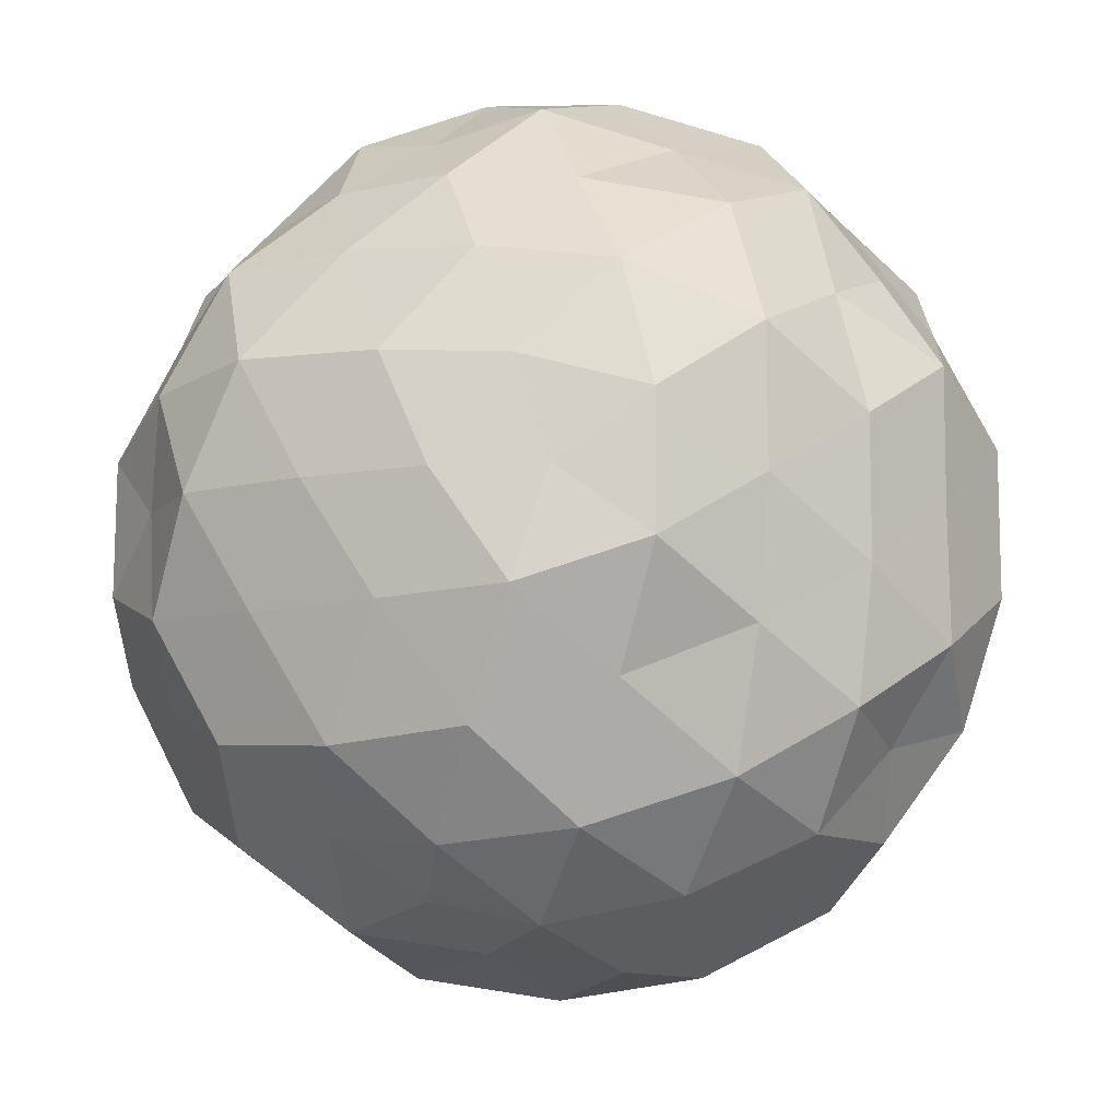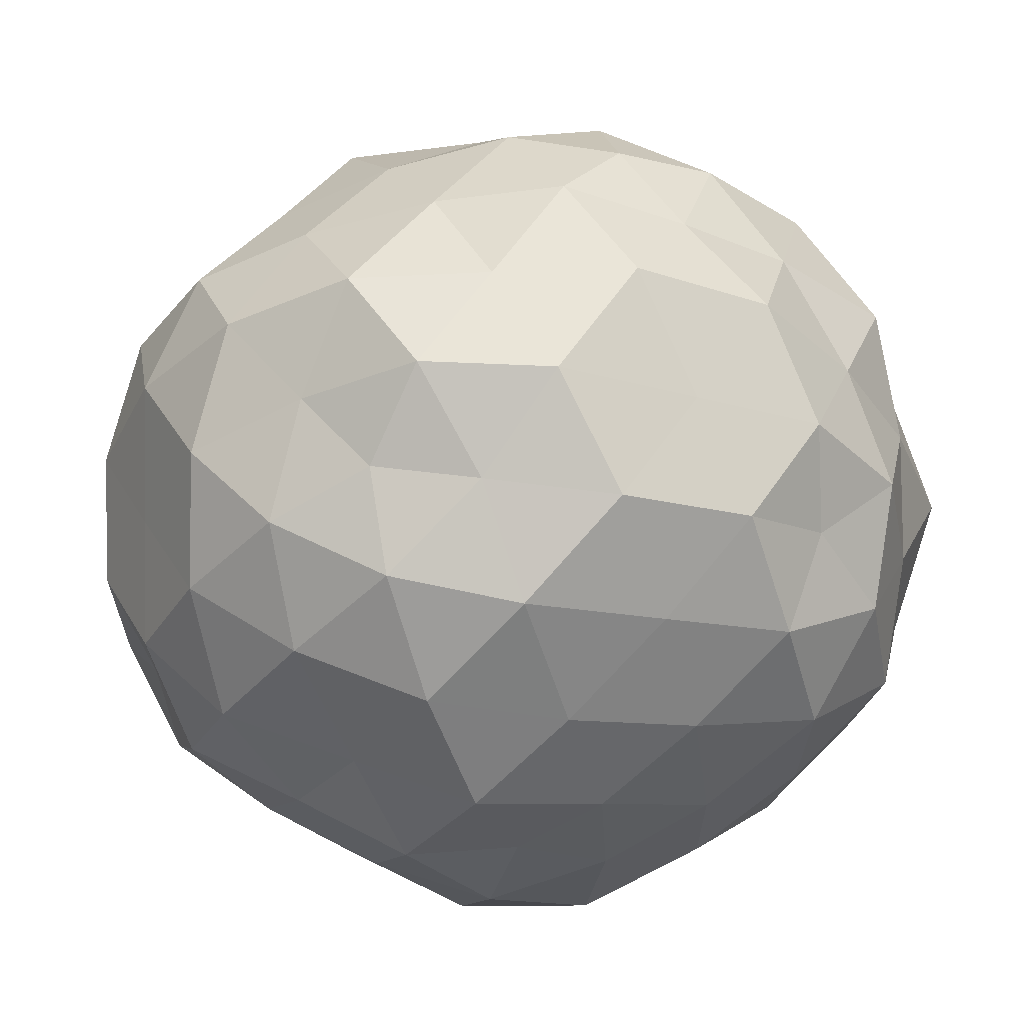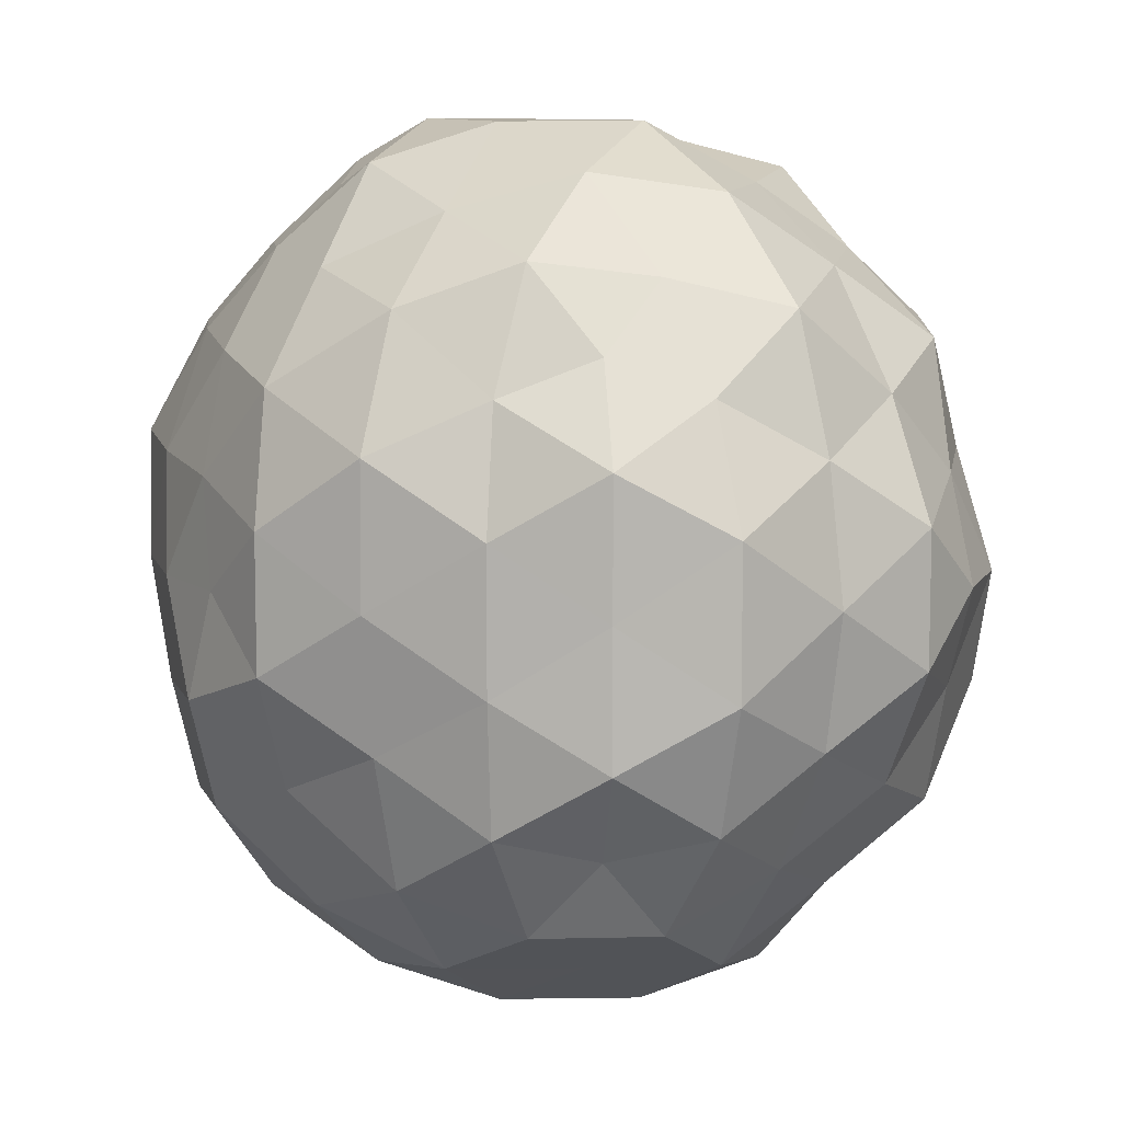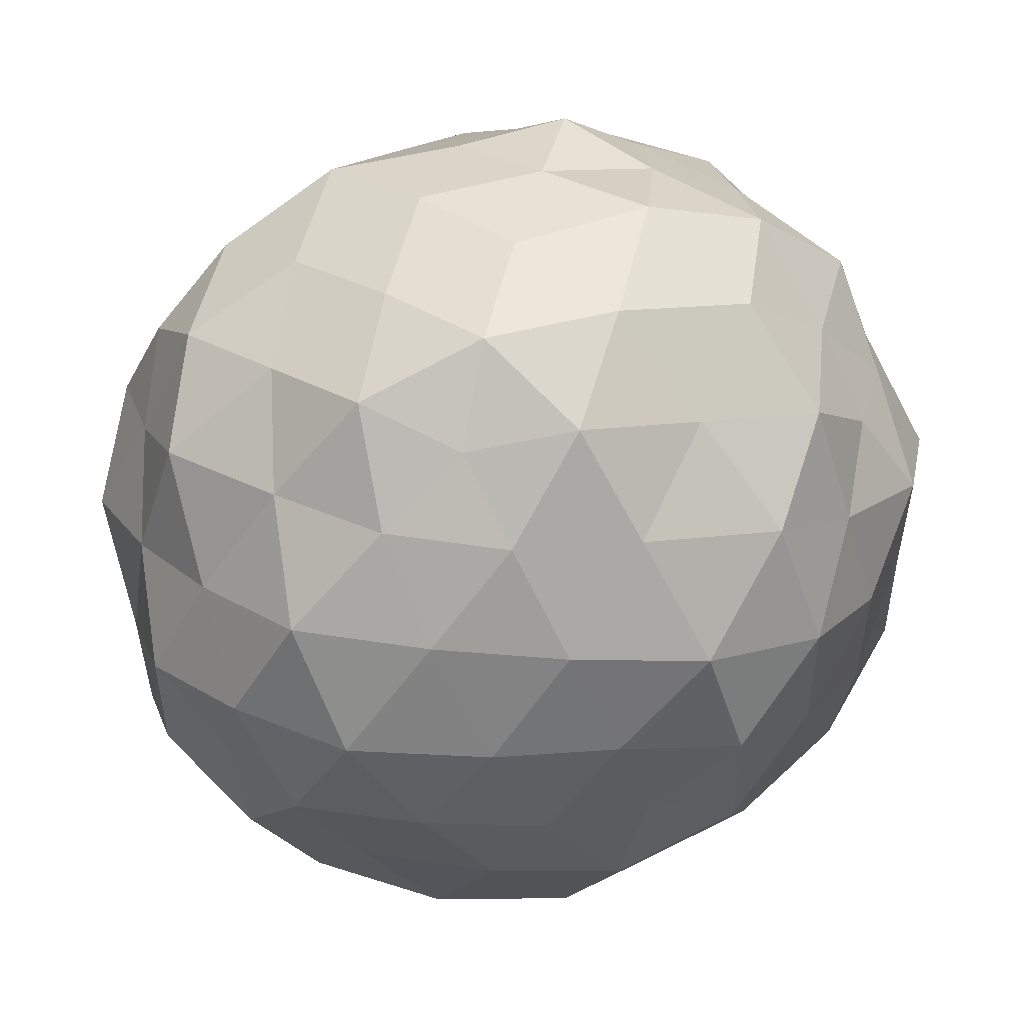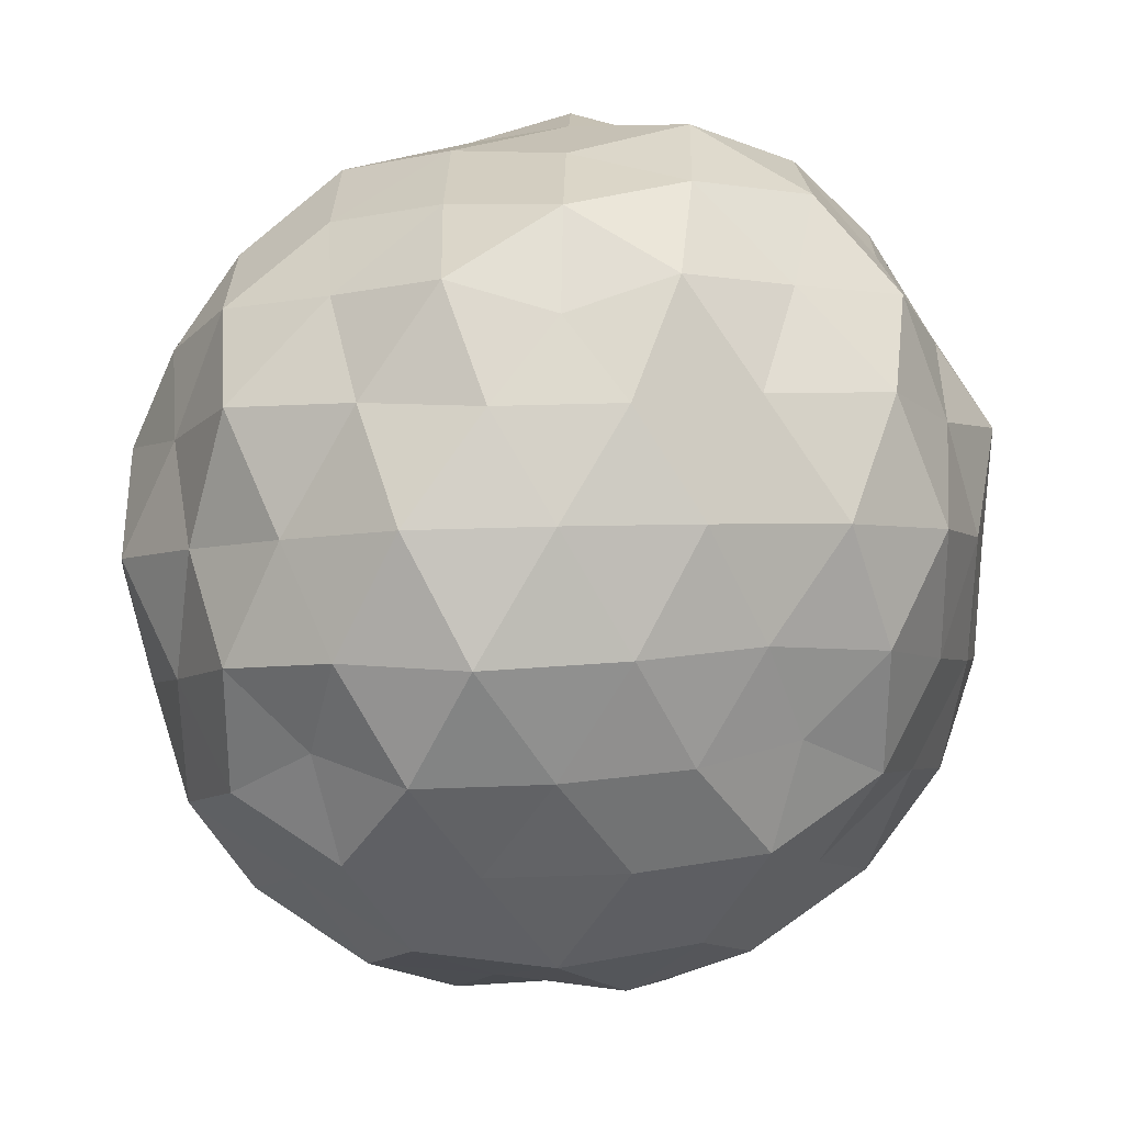
<metadata>
{"format":"obj","ext":"obj","renderer":"f3d","projection":"perspective","resolution":1024,"background":"white","views":[{"elev":-10.9,"azim":-178.8,"up":"+Y"},{"elev":-33.9,"azim":39.3,"up":"+Z"},{"elev":9.0,"azim":-126.4,"up":"+Y"},{"elev":53.0,"azim":159.5,"up":"+Y"},{"elev":29.8,"azim":147.4,"up":"+Y"}]}
</metadata>
<code>
o zerog_gib6_Icosphere.006
v 0.06004 0.006006 -0.1728
v -0.1263 0.0277 -0.1296
v 0.000369 0.1642 -0.08089
v 0.1636 0.0775 -0.0272
v 0.1378 -0.1126 -0.04275
v -0.04129 -0.1434 -0.1061
v -0.1378 0.1126 0.04272
v 0.04129 0.1434 0.106
v 0.1263 -0.0277 0.1296
v -0.000369 -0.1642 0.08086
v -0.1636 -0.0775 0.02716
v -0.06004 -0.006006 0.1728
f 1 2 3
f 2 1 6
f 1 3 4
f 1 4 5
f 1 5 6
f 2 6 11
f 3 2 7
f 4 3 8
f 5 4 9
f 6 5 10
f 2 11 7
f 3 7 8
f 4 8 9
f 5 9 10
f 6 10 11
f 7 11 12
f 8 7 12
f 9 8 12
f 10 9 12
f 11 10 12
o zerog_gib5_Icosphere.005
v 0.1109 0.1171 -0.2171
v -0.1705 0.08482 -0.1921
v -0.03275 0.2675 -0.02315
v 0.2188 0.1529 0.04358
v 0.2366 -0.1006 -0.08411
v -0.004059 -0.1427 -0.2298
v -0.2366 0.1006 0.08408
v 0.004059 0.1427 0.2297
v 0.1705 -0.08482 0.1921
v 0.03275 -0.2675 0.02312
v -0.2188 -0.1529 -0.04362
v -0.1109 -0.1171 0.2171
f 13 14 15
f 14 13 18
f 13 15 16
f 13 16 17
f 13 17 18
f 14 18 23
f 15 14 19
f 16 15 20
f 17 16 21
f 18 17 22
f 14 23 19
f 15 19 20
f 16 20 21
f 17 21 22
f 18 22 23
f 19 23 24
f 20 19 24
f 21 20 24
f 22 21 24
f 23 22 24
o zerog_gib4_Icosphere.004
v 0 0 -0.1904
v -0.1378 0.1001 -0.08517
v 0.05263 0.162 -0.08517
v 0.1703 0 -0.08517
v 0.05263 -0.162 -0.08517
v -0.1378 -0.1001 -0.08517
v -0.05263 0.162 0.08516
v 0.1378 0.1001 0.08516
v 0.1378 -0.1001 0.08516
v -0.05263 -0.162 0.08516
v -0.1703 0 0.08516
v 0 0 0.1904
f 25 26 27
f 26 25 30
f 25 27 28
f 25 28 29
f 25 29 30
f 26 30 35
f 27 26 31
f 28 27 32
f 29 28 33
f 30 29 34
f 26 35 31
f 27 31 32
f 28 32 33
f 29 33 34
f 30 34 35
f 31 35 36
f 32 31 36
f 33 32 36
f 34 33 36
f 35 34 36
o zerog_gib3_Icosphere.003
v -0.04452 -0.1552 -0.000202
v 0.06173 -0.09269 -0.1169
v 0.1121 -0.1073 0.04453
v -0.01995 -0.06957 0.1443
v -0.1519 -0.03159 0.04453
v -0.1015 -0.04588 -0.1169
v 0.1519 0.03159 -0.04456
v 0.1015 0.04588 0.1169
v -0.06173 0.09269 0.1169
v -0.1121 0.1073 -0.04456
v 0.01995 0.06957 -0.1444
v 0.04452 0.1552 0.00017
f 37 38 39
f 38 37 42
f 37 39 40
f 37 40 41
f 37 41 42
f 38 42 47
f 39 38 43
f 40 39 44
f 41 40 45
f 42 41 46
f 38 47 43
f 39 43 44
f 40 44 45
f 41 45 46
f 42 46 47
f 43 47 48
f 44 43 48
f 45 44 48
f 46 45 48
f 47 46 48
o zerog_gib2_Icosphere.002
v 0 0 -0.2484
v -0.1797 0.1306 -0.1111
v 0.06865 0.2113 -0.1111
v 0.2222 0 -0.1111
v 0.06865 -0.2113 -0.1111
v -0.1797 -0.1306 -0.1111
v -0.06865 0.2113 0.1111
v 0.1797 0.1306 0.1111
v 0.1797 -0.1306 0.1111
v -0.06865 -0.2113 0.1111
v -0.2222 0 0.1111
v 0 0 0.2484
f 49 50 51
f 50 49 54
f 49 51 52
f 49 52 53
f 49 53 54
f 50 54 59
f 51 50 55
f 52 51 56
f 53 52 57
f 54 53 58
f 50 59 55
f 51 55 56
f 52 56 57
f 53 57 58
f 54 58 59
f 55 59 60
f 56 55 60
f 57 56 60
f 58 57 60
f 59 58 60
o zerog_gib1_Icosphere.001
v 0 0 -0.13
v -0.09407 0.06834 -0.05815
v 0.03593 0.1106 -0.05815
v 0.1163 0 -0.05815
v 0.03593 -0.1106 -0.05815
v -0.09407 -0.06834 -0.05815
v -0.03593 0.1106 0.05812
v 0.09407 0.06834 0.05812
v 0.09407 -0.06834 0.05812
v -0.03593 -0.1106 0.05812
v -0.1163 0 0.05812
v 0 0 0.13
f 61 62 63
f 62 61 66
f 61 63 64
f 61 64 65
f 61 65 66
f 62 66 71
f 63 62 67
f 64 63 68
f 65 64 69
f 66 65 70
f 62 71 67
f 63 67 68
f 64 68 69
f 65 69 70
f 66 70 71
f 67 71 72
f 68 67 72
f 69 68 72
f 70 69 72
f 71 70 72
o zerog_mut_mesh_Icosphere
v 0 0 -0.9225
v -0.7251 0.5271 -0.4125
v 0.2764 0.8506 -0.4118
v 0.8951 0 -0.412
v 0.277 -0.8529 -0.4125
v -0.7251 -0.5271 -0.4125
v -0.2903 0.8939 0.4325
v 0.759 0.5515 0.4319
v 0.7606 -0.5529 0.4329
v -0.2764 -0.8506 0.4117
v -0.9389 0 0.4323
v 0 0 0.9665
v 0.2333 0.7184 -0.6066
v 0.1628 0.5013 -0.7848
v 0.07766 0.239 -0.8918
v -0.2133 0.155 -0.9354
v -0.4461 0.3241 -0.8215
v -0.6095 0.4429 -0.6054
v -0.5591 0.7169 -0.486
v -0.2632 0.8105 -0.4847
v 0.03115 0.9088 -0.486
v -0.8543 -0.3105 -0.486
v -0.8506 0 -0.4841
v -0.8525 0.3097 -0.4851
v -0.2133 -0.155 -0.9354
v -0.4253 -0.309 -0.7832
v -0.6402 -0.4654 -0.6358
v 0.7909 0 -0.6354
v 0.5257 0 -0.7832
v 0.2515 0 -0.8923
v 0.485 0.7184 -0.4634
v 0.7224 0.5249 -0.508
v 0.8724 0.2507 -0.4854
v 0.2442 -0.7516 -0.635
v 0.1706 -0.5254 -0.8225
v 0.08157 -0.2512 -0.9366
v 0.8736 -0.2512 -0.486
v 0.7219 -0.5245 -0.5077
v 0.484 -0.7166 -0.4625
v 0.03115 -0.9088 -0.486
v -0.2757 -0.8486 -0.5077
v -0.5591 -0.7169 -0.486
v -1.003 0.1548 0.2425
v -0.9518 0.3092 -0
v -0.8625 0.444 -0.2317
v -0.9035 -0.4649 -0.2427
v -0.9511 -0.309 -5.5e-05
v -1.003 -0.1548 0.2425
v -0.1552 0.9554 0.2312
v 0 1.002 -0
v 0.163 1.004 -0.2428
v -0.6872 0.6817 -0.2313
v -0.6174 0.8502 5.7e-05
v -0.436 0.8642 0.2312
v 0.8619 0.4437 0.2315
v 0.9511 0.309 -5.5e-05
v 1.003 0.1548 -0.2425
v 0.4577 0.9072 -0.2427
v 0.5878 0.809 -5.5e-05
v 0.7223 0.7169 0.2432
v 0.7218 -0.7164 0.2429
v 0.589 -0.8111 5.5e-05
v 0.458 -0.9082 -0.2428
v 1.006 -0.1552 -0.2429
v 0.9976 -0.3241 0
v 0.8625 -0.444 0.2318
v -0.4583 -0.9088 0.2432
v -0.6166 -0.8486 -0
v -0.7213 -0.7156 -0.2427
v 0.1552 -0.9554 -0.2313
v 0 -1.049 0
v -0.1628 -1.002 0.2425
v -0.8311 0.2389 0.4624
v -0.7224 0.5249 0.5082
v -0.4843 0.7171 0.4628
v -0.02966 0.8648 0.4628
v 0.2761 0.8502 0.5084
v 0.5584 0.7156 0.4855
v 0.8531 0.3099 0.4855
v 0.8935 0 0.5084
v 0.8525 -0.3097 0.4851
v 0.5584 -0.7156 0.4855
v 0.2634 -0.8111 0.4851
v -0.02966 -0.8648 0.4628
v -0.485 -0.7184 0.4635
v -0.7219 -0.5245 0.5077
v -0.8322 -0.2393 0.4631
v -0.08157 0.2512 0.9368
v -0.1706 0.5254 0.8226
v -0.2333 0.7184 0.6067
v -0.7909 0 0.6355
v -0.5257 0 0.7831
v -0.264 0 0.9368
v 0.2131 0.1548 0.9348
v 0.4253 0.309 0.7831
v 0.6108 0.444 0.6067
v 0.2134 -0.1551 0.9361
v 0.4467 -0.3247 0.8226
v 0.6394 -0.4645 0.635
v -0.08157 -0.2512 0.9368
v -0.1704 -0.5245 0.8215
v -0.233 -0.7171 0.6058
v -0.05283 0.6887 -0.6667
v -0.1453 0.4473 -0.8655
v -0.38 0.6177 -0.6997
v -0.6708 -0.1625 -0.6663
v -0.6713 0.1626 -0.6667
v -0.4481 1e-06 -0.8251
v 0.6694 0.2757 -0.6988
v 0.3623 0.2633 -0.8246
v 0.4475 0.5261 -0.6667
v 0.4691 -0.5515 -0.6988
v 0.3623 -0.2633 -0.8246
v 0.6395 -0.2635 -0.6675
v -0.38 -0.6177 -0.6997
v -0.1383 -0.4256 -0.8241
v -0.05537 -0.7219 -0.6988
v -1.001 0 0
v -0.9943 0.1705 -0.2671
v -0.9943 -0.1705 -0.2671
v -0.3248 1 0.000115
v -0.145 0.9976 -0.2669
v -0.4697 0.8939 -0.2672
v 0.8497 0.6177 5.7e-05
v 0.8618 0.4253 -0.2545
v 0.6708 0.6882 -0.2545
v 0.8493 -0.617 5.7e-05
v 0.7042 -0.7224 -0.2671
v 0.8625 -0.4256 -0.2547
v -0.3244 -0.9984 5.7e-05
v -0.4472 -0.8506 -0.2545
v -0.145 -0.9976 -0.2669
v -0.6722 0.69 0.2551
v -0.8493 0.617 5.6e-05
v -0.8618 0.4253 0.2544
v 0.4478 0.8522 0.2548
v 0.3094 0.9528 -1e-06
v 0.1383 0.9518 0.2547
v 0.9485 -0.1628 0.2548
v 1.001 0 1e-06
v 0.9943 0.1705 0.2672
v 0.1385 -0.9535 0.2551
v 0.3244 -0.9984 5.7e-05
v 0.4482 -0.8529 0.2551
v -0.8625 -0.4256 0.2547
v -0.8096 -0.5882 0
v -0.6713 -0.6887 0.2547
v -0.3621 0.2631 0.8241
v -0.4691 0.5515 0.6988
v -0.6382 0.2629 0.6661
v 0.1451 0.4465 0.8645
v 0.3623 0.5889 0.6671
v 0.05279 0.6882 0.6661
v 0.4695 0 0.8645
v 0.6717 -0.1628 0.6671
v 0.7051 0.1709 0.7004
v 0.1383 -0.4256 0.8241
v 0.05537 -0.7219 0.6988
v 0.3626 -0.5893 0.6677
v -0.3803 -0.2764 0.8657
v -0.6708 -0.2764 0.7004
v -0.4701 -0.5529 0.7004
f 73 88 87
f 74 90 96
f 73 87 102
f 73 102 108
f 73 108 97
f 74 96 117
f 75 93 123
f 76 105 129
f 77 111 135
f 78 114 141
f 74 117 124
f 75 123 130
f 76 129 136
f 77 135 142
f 78 141 118
f 79 147 162
f 80 150 168
f 81 153 171
f 82 156 174
f 83 159 163
f 85 93 75
f 86 175 85
f 87 176 86
f 85 175 93
f 175 92 93
f 86 176 175
f 176 177 175
f 175 177 92
f 177 91 92
f 87 88 176
f 88 89 176
f 176 89 177
f 89 90 177
f 177 90 91
f 90 74 91
f 94 99 78
f 95 178 94
f 96 179 95
f 94 178 99
f 178 98 99
f 95 179 178
f 179 180 178
f 178 180 98
f 180 97 98
f 96 90 179
f 90 89 179
f 179 89 180
f 89 88 180
f 180 88 97
f 88 73 97
f 100 105 76
f 101 181 100
f 102 182 101
f 100 181 105
f 181 104 105
f 101 182 181
f 182 183 181
f 181 183 104
f 183 103 104
f 102 87 182
f 87 86 182
f 182 86 183
f 86 85 183
f 183 85 103
f 85 75 103
f 106 111 77
f 107 184 106
f 108 185 107
f 106 184 111
f 184 110 111
f 107 185 184
f 185 186 184
f 184 186 110
f 186 109 110
f 108 102 185
f 102 101 185
f 185 101 186
f 101 100 186
f 186 100 109
f 100 76 109
f 99 114 78
f 98 187 99
f 97 188 98
f 99 187 114
f 187 113 114
f 98 188 187
f 188 189 187
f 187 189 113
f 189 112 113
f 97 108 188
f 108 107 188
f 188 107 189
f 107 106 189
f 189 106 112
f 106 77 112
f 115 120 83
f 116 190 115
f 117 191 116
f 115 190 120
f 190 119 120
f 116 191 190
f 191 192 190
f 190 192 119
f 192 118 119
f 117 96 191
f 96 95 191
f 191 95 192
f 95 94 192
f 192 94 118
f 94 78 118
f 121 126 79
f 122 193 121
f 123 194 122
f 121 193 126
f 193 125 126
f 122 194 193
f 194 195 193
f 193 195 125
f 195 124 125
f 123 93 194
f 93 92 194
f 194 92 195
f 92 91 195
f 195 91 124
f 91 74 124
f 127 132 80
f 128 196 127
f 129 197 128
f 127 196 132
f 196 131 132
f 128 197 196
f 197 198 196
f 196 198 131
f 198 130 131
f 129 105 197
f 105 104 197
f 197 104 198
f 104 103 198
f 198 103 130
f 103 75 130
f 133 138 81
f 134 199 133
f 135 200 134
f 133 199 138
f 199 137 138
f 134 200 199
f 200 201 199
f 199 201 137
f 201 136 137
f 135 111 200
f 111 110 200
f 200 110 201
f 110 109 201
f 201 109 136
f 109 76 136
f 139 144 82
f 140 202 139
f 141 203 140
f 139 202 144
f 202 143 144
f 140 203 202
f 203 204 202
f 202 204 143
f 204 142 143
f 141 114 203
f 114 113 203
f 203 113 204
f 113 112 204
f 204 112 142
f 112 77 142
f 126 147 79
f 125 205 126
f 124 206 125
f 126 205 147
f 205 146 147
f 125 206 205
f 206 207 205
f 205 207 146
f 207 145 146
f 124 117 206
f 117 116 206
f 206 116 207
f 116 115 207
f 207 115 145
f 115 83 145
f 132 150 80
f 131 208 132
f 130 209 131
f 132 208 150
f 208 149 150
f 131 209 208
f 209 210 208
f 208 210 149
f 210 148 149
f 130 123 209
f 123 122 209
f 209 122 210
f 122 121 210
f 210 121 148
f 121 79 148
f 138 153 81
f 137 211 138
f 136 212 137
f 138 211 153
f 211 152 153
f 137 212 211
f 212 213 211
f 211 213 152
f 213 151 152
f 136 129 212
f 129 128 212
f 212 128 213
f 128 127 213
f 213 127 151
f 127 80 151
f 144 156 82
f 143 214 144
f 142 215 143
f 144 214 156
f 214 155 156
f 143 215 214
f 215 216 214
f 214 216 155
f 216 154 155
f 142 135 215
f 135 134 215
f 215 134 216
f 134 133 216
f 216 133 154
f 133 81 154
f 120 159 83
f 119 217 120
f 118 218 119
f 120 217 159
f 217 158 159
f 119 218 217
f 218 219 217
f 217 219 158
f 219 157 158
f 118 141 218
f 141 140 218
f 218 140 219
f 140 139 219
f 219 139 157
f 139 82 157
f 160 165 84
f 161 220 160
f 162 221 161
f 160 220 165
f 220 164 165
f 161 221 220
f 221 222 220
f 220 222 164
f 222 163 164
f 162 147 221
f 147 146 221
f 221 146 222
f 146 145 222
f 222 145 163
f 145 83 163
f 166 160 84
f 167 223 166
f 168 224 167
f 166 223 160
f 223 161 160
f 167 224 223
f 224 225 223
f 223 225 161
f 225 162 161
f 168 150 224
f 150 149 224
f 224 149 225
f 149 148 225
f 225 148 162
f 148 79 162
f 169 166 84
f 170 226 169
f 171 227 170
f 169 226 166
f 226 167 166
f 170 227 226
f 227 228 226
f 226 228 167
f 228 168 167
f 171 153 227
f 153 152 227
f 227 152 228
f 152 151 228
f 228 151 168
f 151 80 168
f 172 169 84
f 173 229 172
f 174 230 173
f 172 229 169
f 229 170 169
f 173 230 229
f 230 231 229
f 229 231 170
f 231 171 170
f 174 156 230
f 156 155 230
f 230 155 231
f 155 154 231
f 231 154 171
f 154 81 171
f 165 172 84
f 164 232 165
f 163 233 164
f 165 232 172
f 232 173 172
f 164 233 232
f 233 234 232
f 232 234 173
f 234 174 173
f 163 159 233
f 159 158 233
f 233 158 234
f 158 157 234
f 234 157 174
f 157 82 174

</code>
